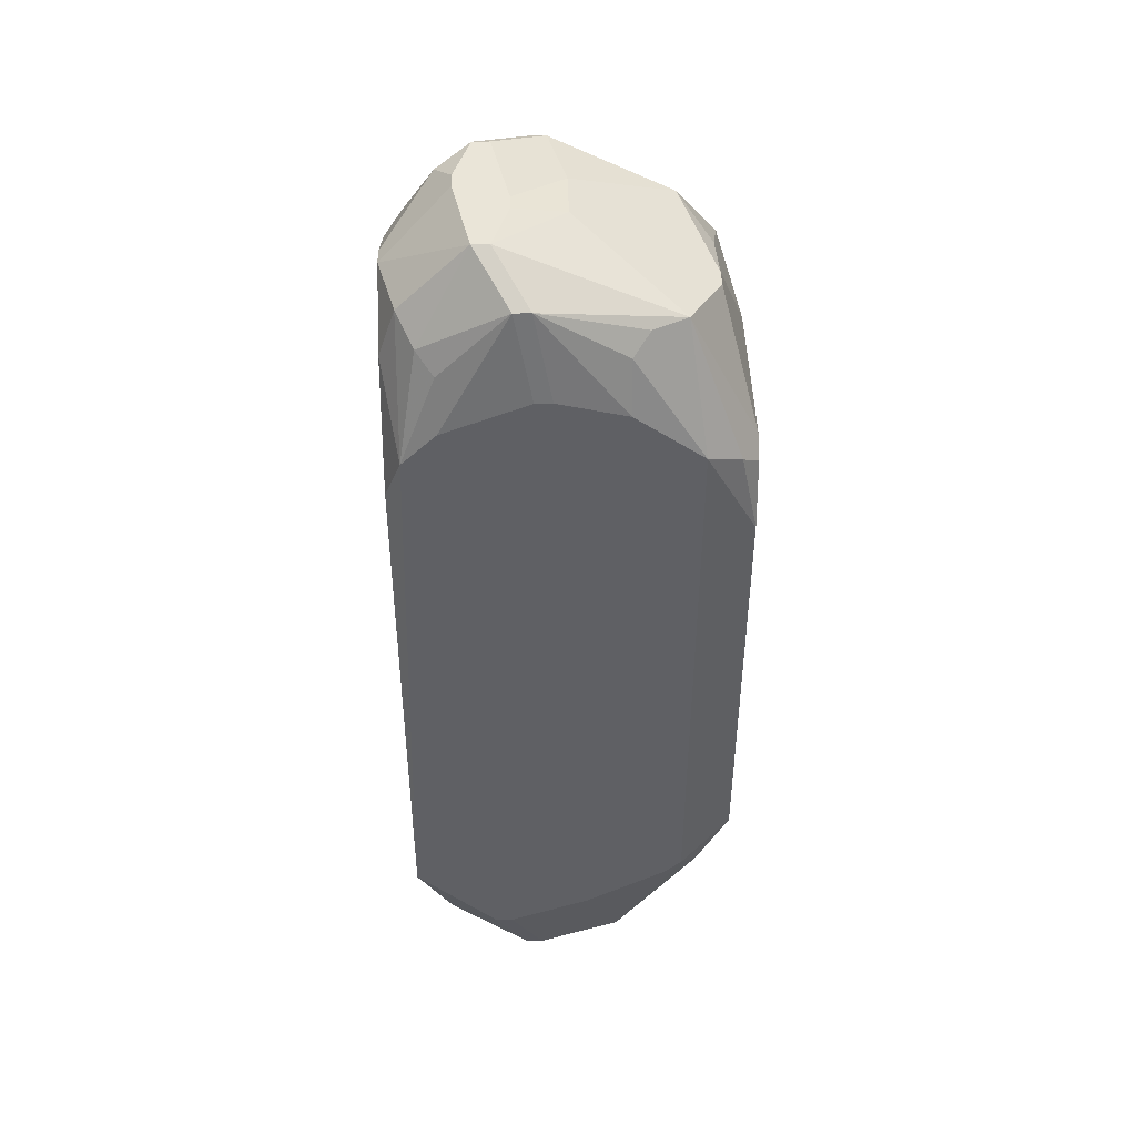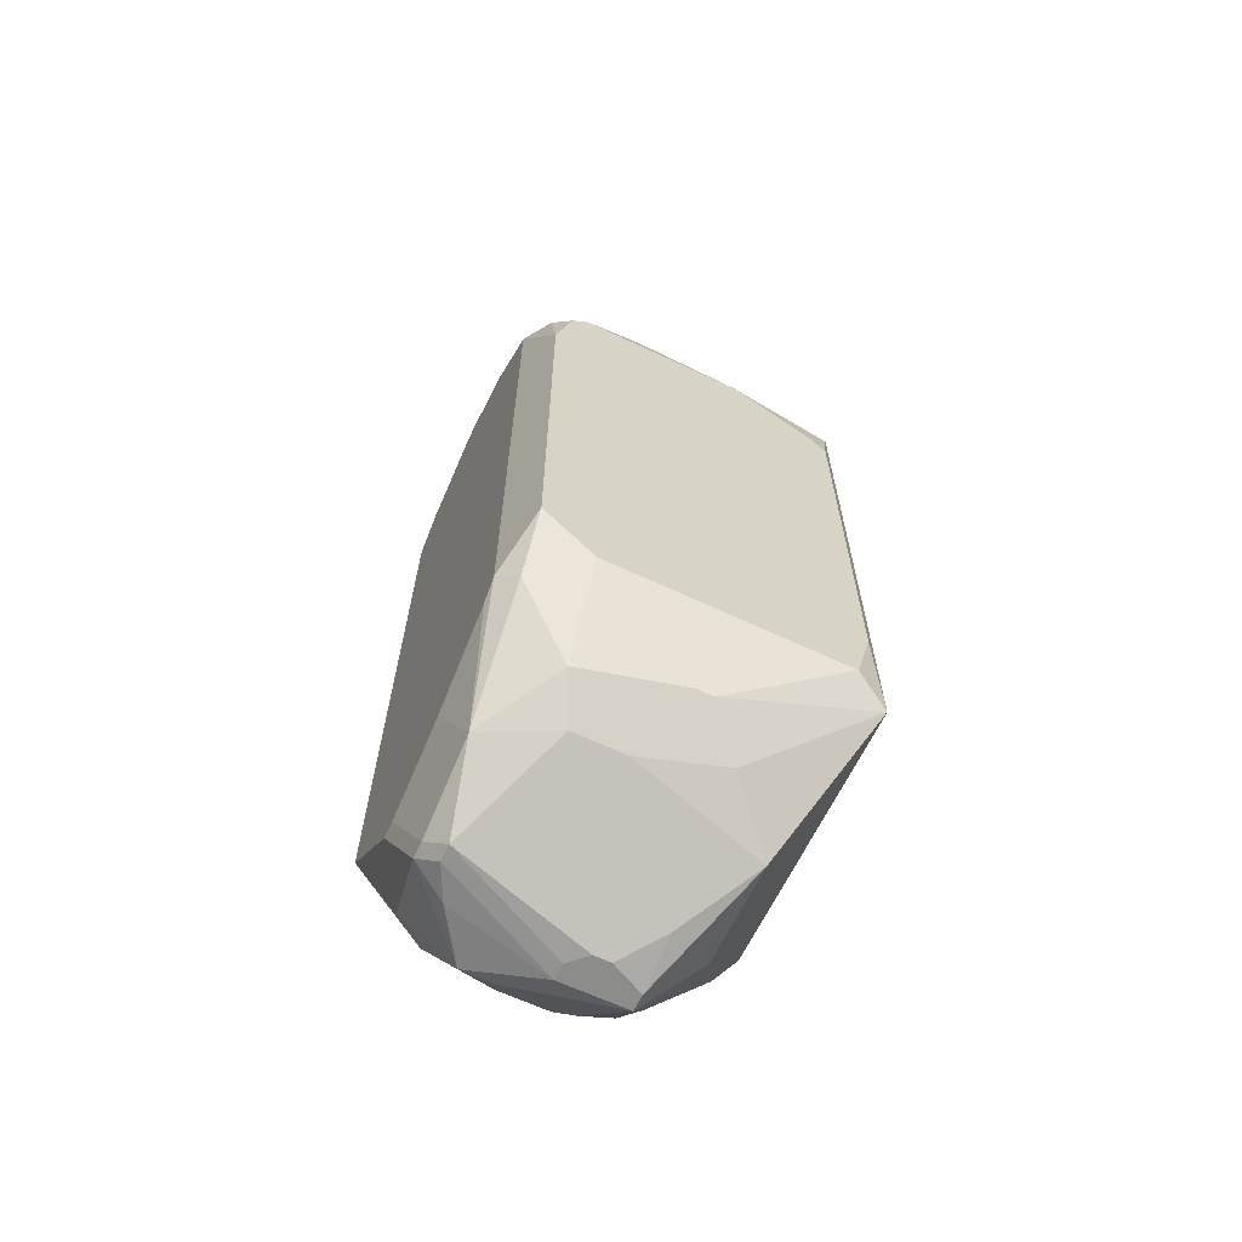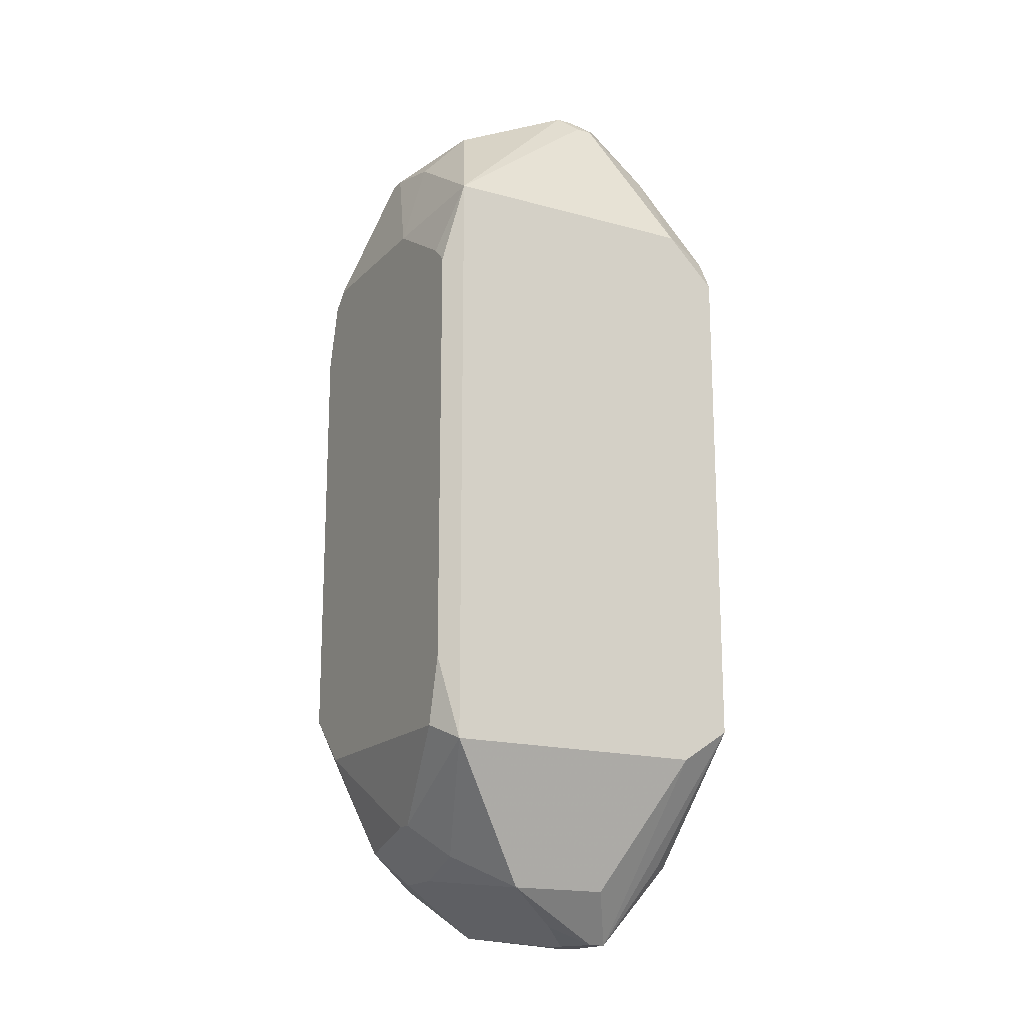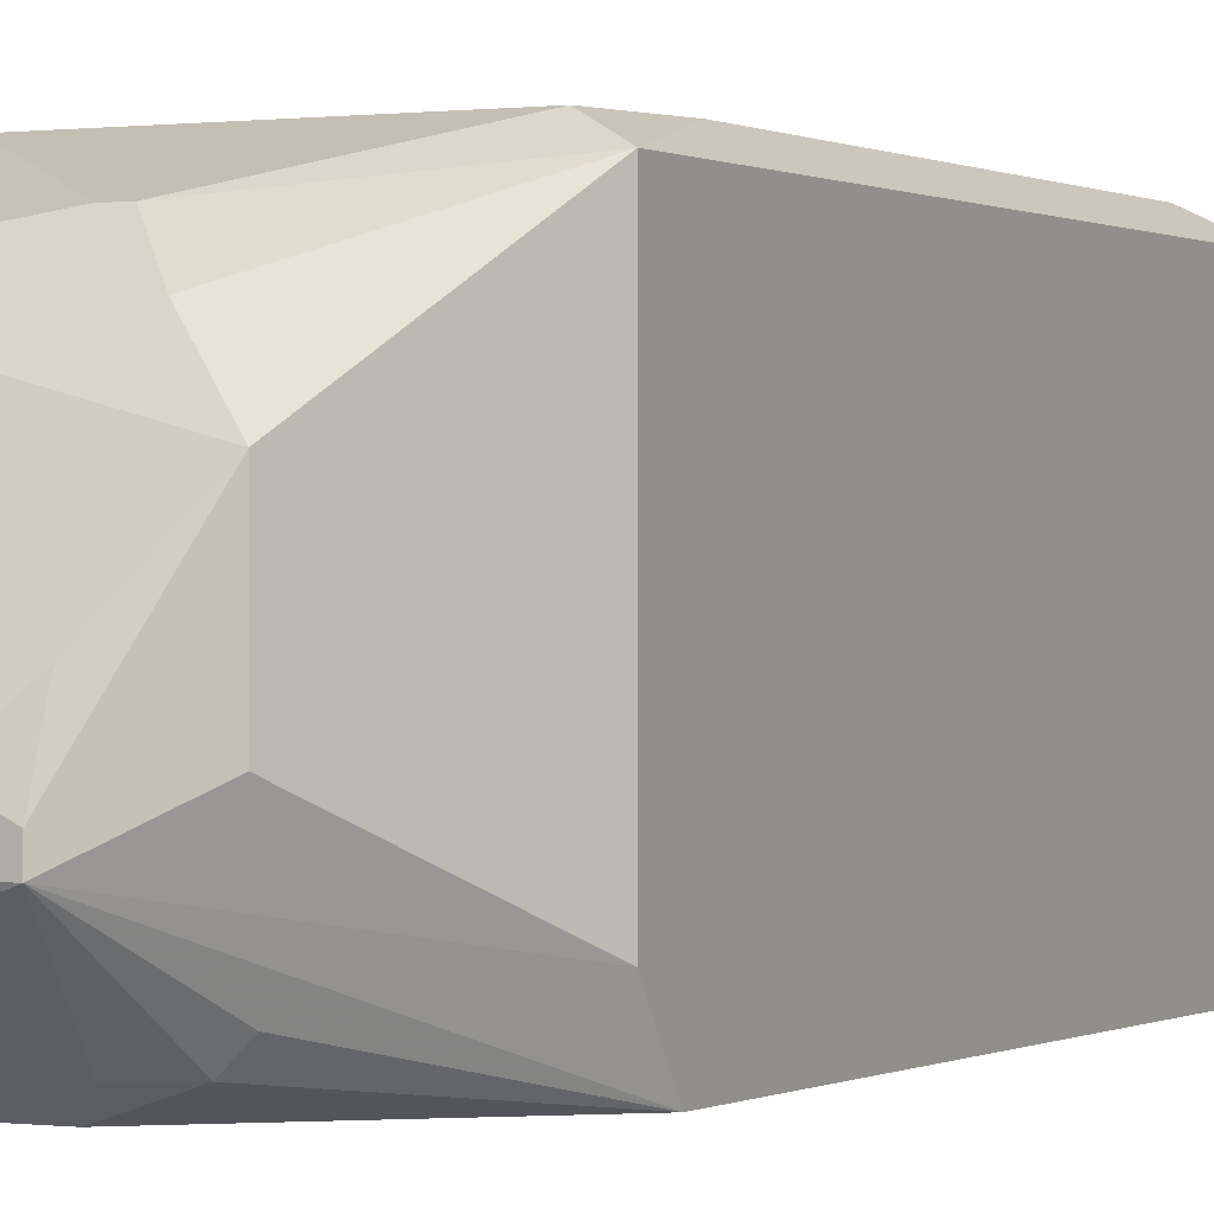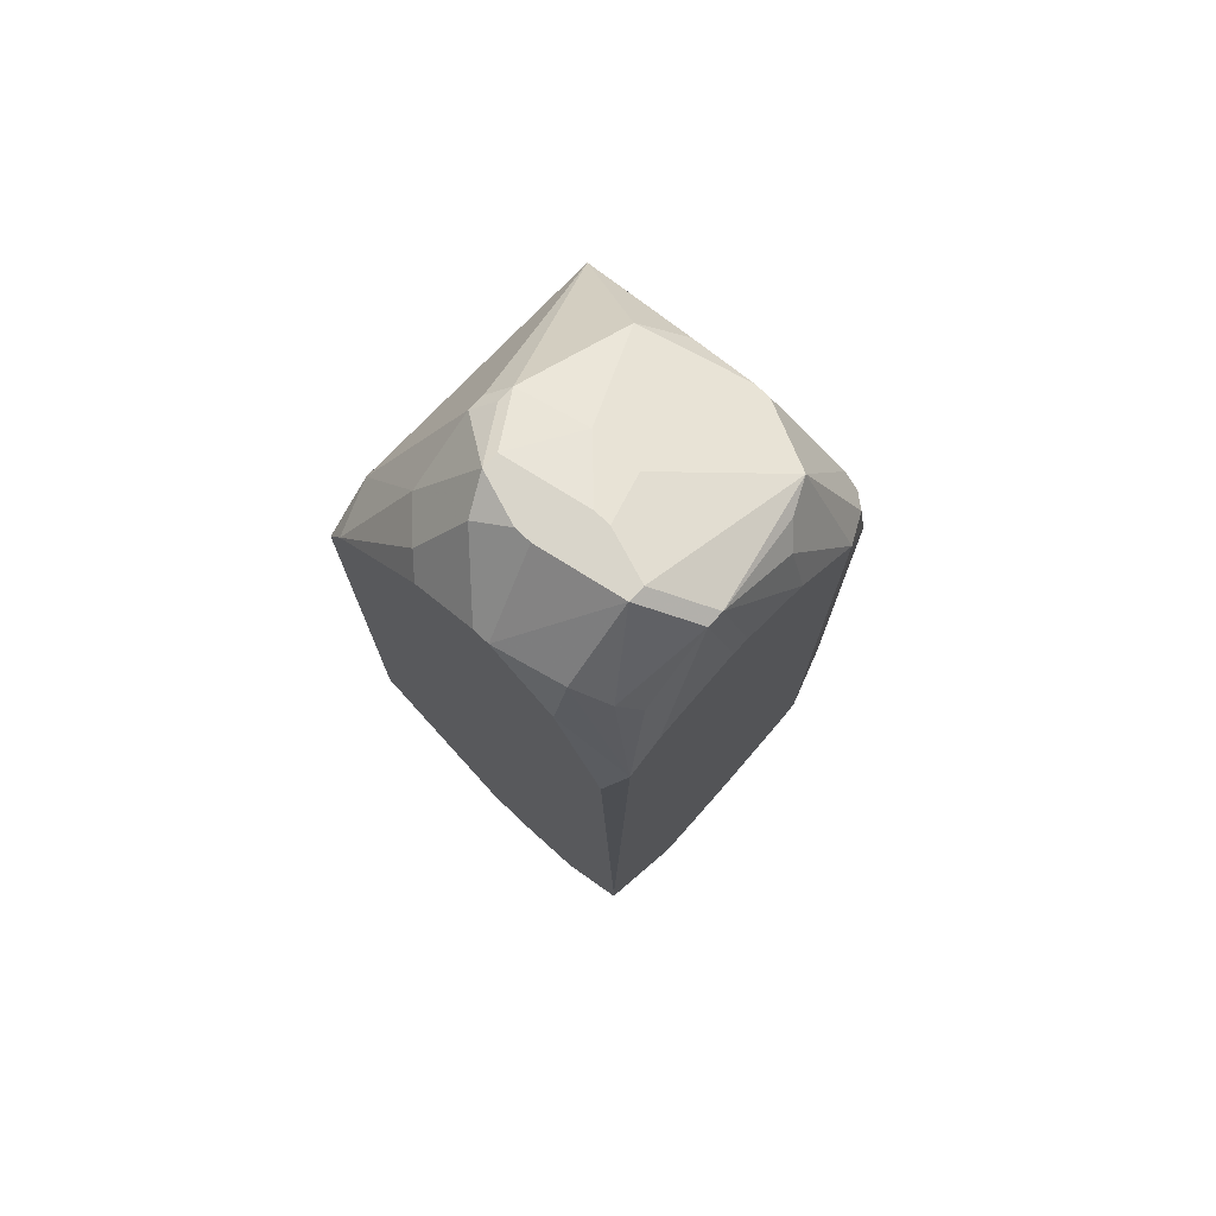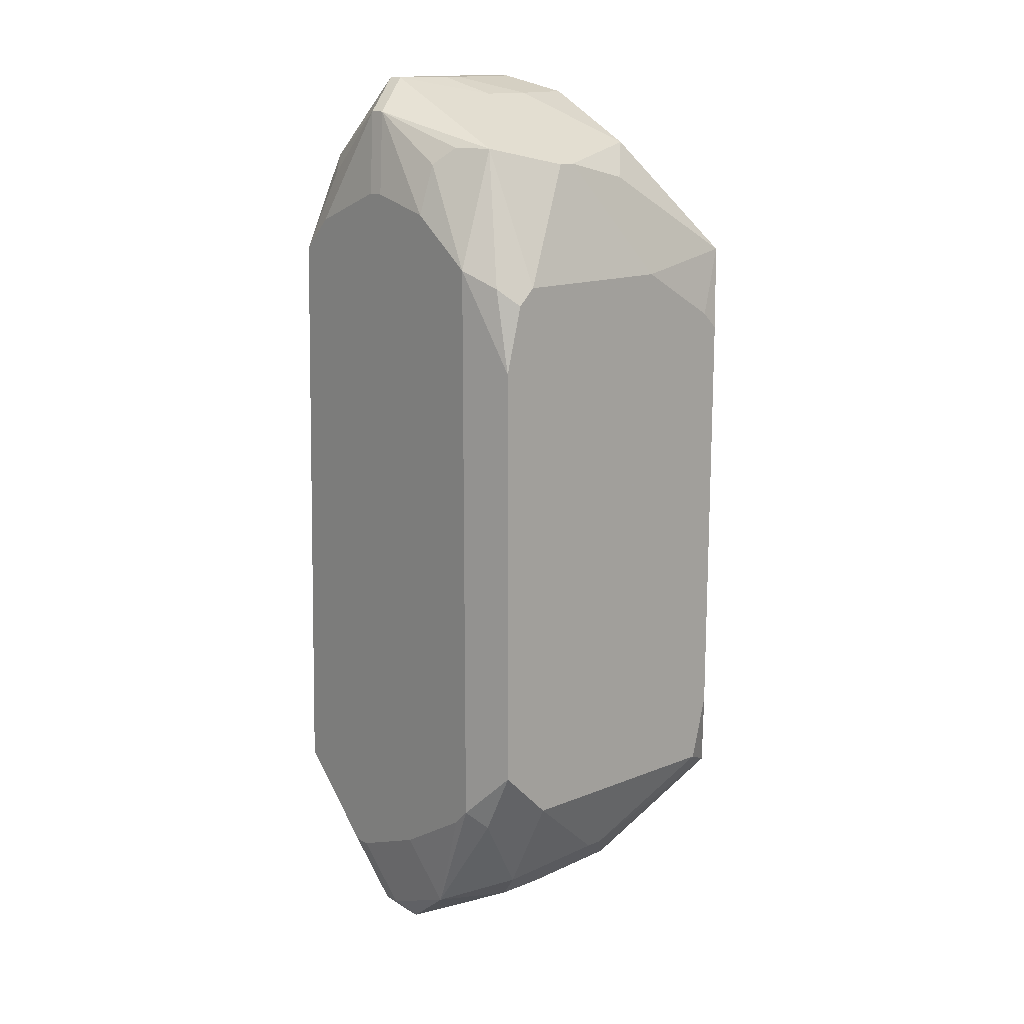
<metadata>
{"format":"obj","ext":"obj","renderer":"f3d","projection":"perspective","resolution":1024,"background":"white","views":[{"elev":45.4,"azim":-91.6,"up":"+Y"},{"elev":-64.1,"azim":-25.4,"up":"+Y"},{"elev":-17.4,"azim":61.3,"up":"+Y"},{"elev":0.1,"azim":27.4,"up":"+Z"},{"elev":74.5,"azim":-136.5,"up":"+Y"},{"elev":14.7,"azim":-40.9,"up":"+Y"}]}
</metadata>
<code>
v -0.04601 -0.1385 0.3929
v 0.07395 0.1075 0.4768
v 0.07395 0.1075 0.3809
v 0.07395 0.08947 0.3629
v -0.04601 -0.1385 0.3989
v 0.07395 -0.09647 0.3629
v 0.07395 -0.1085 0.4768
v 0.07395 -0.1085 0.3809
v 0.06795 0.1015 0.3629
v 0.06795 0.07748 0.4828
v 0.06795 -0.07847 0.4828
v 0.06196 0.08347 0.4828
v 0.06196 -0.1025 0.4828
v 0.04996 0.1614 0.4109
v 0.04996 0.1614 0.4049
v 0.04996 0.1435 0.3809
v 0.04996 -0.1564 0.4409
v 0.04996 -0.1564 0.4049
v 0.04396 0.1674 0.4169
v 0.04396 0.1674 0.4109
v 0.04396 -0.1445 0.3749
v 0.03796 0.1495 0.4589
v 0.03796 0.1435 0.3689
v 0.03796 -0.1445 0.3689
v 0.03197 0.1734 0.3989
v 0.03197 0.1734 0.3929
v 0.03197 0.1375 0.3629
v 0.03197 0.1015 0.4828
v -0.04601 -0.1265 0.4289
v 0.03197 -0.1445 0.4589
v 0.03197 -0.1684 0.4169
v 0.03197 -0.1744 0.3989
v 0.03197 -0.1744 0.3929
v 0.02597 0.1674 0.3809
v 0.02597 0.1375 0.4708
v 0.02597 -0.1505 0.3689
v 0.01997 0.1674 0.4229
v 0.01997 -0.1325 0.4708
v 0.01397 -0.1325 0.4708
v 0.01997 -0.1445 0.3629
v 0.01997 -0.1744 0.4049
v 0.01397 -0.1744 0.4049
v 0.007974 0.1734 0.3869
v 0.01397 0.1734 0.3869
v 0.007974 -0.1744 0.3989
v 0.007974 -0.1744 0.3929
v 0.001976 0.1674 0.4229
v 0.001976 0.1495 0.3629
v 0.007974 0.1495 0.3629
v 0.001976 -0.1445 0.3629
v -0.004022 0.1734 0.4049
v 0.001976 0.1734 0.4049
v -0.004022 0.1435 0.4708
v 0.001976 0.1435 0.4708
v 0.001976 -0.1505 0.4529
v -0.004022 -0.1684 0.3809
v -0.01602 -0.1505 0.4529
v -0.01602 -0.1684 0.3809
v -0.02202 0.1734 0.3989
v -0.02202 0.1734 0.3929
v -0.02202 0.1495 0.3689
v -0.02202 0.1315 0.3629
v -0.02202 -0.1025 0.4828
v -0.02202 -0.1385 0.4648
v -0.04601 -0.1085 0.3629
v -0.02202 -0.1385 0.3629
v -0.02801 0.1495 0.4589
v -0.04601 -0.1025 0.3629
v -0.02801 0.1015 0.4828
v -0.02801 -0.1505 0.4469
v -0.02801 -0.1505 0.3749
v -0.02801 -0.1684 0.3989
v -0.03401 0.1495 0.4469
v -0.03401 0.1435 0.3749
v -0.03401 0.09547 0.4828
v -0.03401 -0.1445 0.3749
v -0.03401 -0.1684 0.4169
v -0.03401 -0.1684 0.4109
v -0.04001 0.1614 0.4109
v -0.04001 0.1614 0.4049
v -0.04001 0.1435 0.4409
v -0.04001 0.1375 0.3809
v -0.04001 0.1015 0.4768
v -0.04001 0.08947 0.3629
v -0.04001 0.07148 0.4828
v -0.04001 -0.08447 0.4828
v -0.04001 -0.1085 0.4708
v -0.04001 -0.1505 0.4409
v -0.04001 -0.1624 0.4109
v -0.04001 -0.1624 0.4049
v -0.04601 0.1315 0.4169
v -0.04601 0.1315 0.4109
v -0.04601 -0.1085 0.4589
v -0.04601 0.1255 0.4409
v -0.04601 0.1195 0.3809
v -0.04601 0.1075 0.4648
v -0.04601 0.1075 0.3689
v -0.04601 -0.1025 0.4648
f 7 11 13
f 7 13 38
f 7 38 30
f 7 30 17
f 10 11 7
f 10 7 2
f 35 2 22
f 56 33 46
f 56 46 58
f 24 40 6
f 97 84 68
f 97 62 84
f 44 34 49
f 19 22 2
f 23 49 34
f 61 62 97
f 90 76 58
f 70 64 88
f 87 88 64
f 87 86 98
f 87 98 88
f 65 66 76
f 65 76 90
f 65 90 1
f 28 2 35
f 54 35 22
f 54 28 35
f 77 88 89
f 77 89 90
f 77 90 78
f 32 33 18
f 32 18 17
f 36 24 33
f 36 33 56
f 36 56 40
f 36 40 24
f 21 24 6
f 21 6 33
f 21 33 24
f 8 18 33
f 8 33 6
f 8 6 4
f 8 4 3
f 8 3 2
f 8 2 7
f 8 7 17
f 8 17 18
f 69 28 54
f 69 54 53
f 67 69 53
f 67 53 54
f 67 54 22
f 37 47 67
f 37 67 22
f 37 22 19
f 14 19 2
f 14 2 3
f 14 3 15
f 14 15 20
f 14 20 19
f 16 15 3
f 27 49 23
f 48 61 60
f 48 60 43
f 48 43 44
f 48 44 49
f 48 62 61
f 74 61 97
f 74 60 61
f 72 90 58
f 72 58 46
f 72 46 78
f 72 78 90
f 50 40 56
f 50 56 58
f 50 58 66
f 71 66 58
f 71 58 76
f 71 76 66
f 63 86 87
f 63 87 64
f 57 70 88
f 57 88 77
f 57 64 70
f 5 1 90
f 5 90 89
f 5 89 88
f 5 88 29
f 93 29 88
f 93 88 98
f 12 10 2
f 12 2 28
f 51 47 37
f 51 37 52
f 31 32 17
f 31 77 42
f 31 42 41
f 31 41 32
f 59 67 47
f 59 47 51
f 59 79 67
f 26 20 15
f 26 15 16
f 26 16 23
f 26 23 34
f 26 34 44
f 9 16 3
f 9 3 4
f 9 4 6
f 9 6 40
f 9 40 50
f 9 50 66
f 9 66 65
f 9 65 68
f 9 68 84
f 9 84 62
f 9 62 48
f 9 48 49
f 9 49 27
f 9 27 23
f 9 23 16
f 82 74 97
f 80 74 82
f 80 82 97
f 80 97 95
f 80 79 59
f 80 59 60
f 80 60 74
f 39 63 64
f 39 64 57
f 39 38 13
f 39 13 63
f 55 57 77
f 55 77 31
f 55 31 17
f 55 17 30
f 55 30 38
f 55 38 39
f 55 39 57
f 45 42 77
f 45 77 78
f 45 78 46
f 45 46 33
f 45 33 32
f 45 32 41
f 45 41 42
f 75 83 85
f 75 85 86
f 75 86 63
f 75 63 13
f 75 13 11
f 75 11 10
f 75 10 12
f 75 12 28
f 75 28 69
f 75 69 67
f 75 67 83
f 73 67 79
f 73 79 81
f 94 81 79
f 94 79 91
f 96 81 94
f 96 98 86
f 96 86 85
f 96 85 83
f 96 83 67
f 96 67 73
f 96 73 81
f 25 26 44
f 25 44 43
f 25 43 60
f 25 60 59
f 25 59 51
f 25 51 52
f 25 52 37
f 25 37 19
f 25 19 20
f 25 20 26
f 92 80 95
f 92 95 97
f 92 97 68
f 92 68 65
f 92 65 1
f 92 1 5
f 92 5 29
f 92 29 93
f 92 93 98
f 92 98 96
f 92 96 94
f 92 94 91
f 92 91 79
f 92 79 80

</code>
